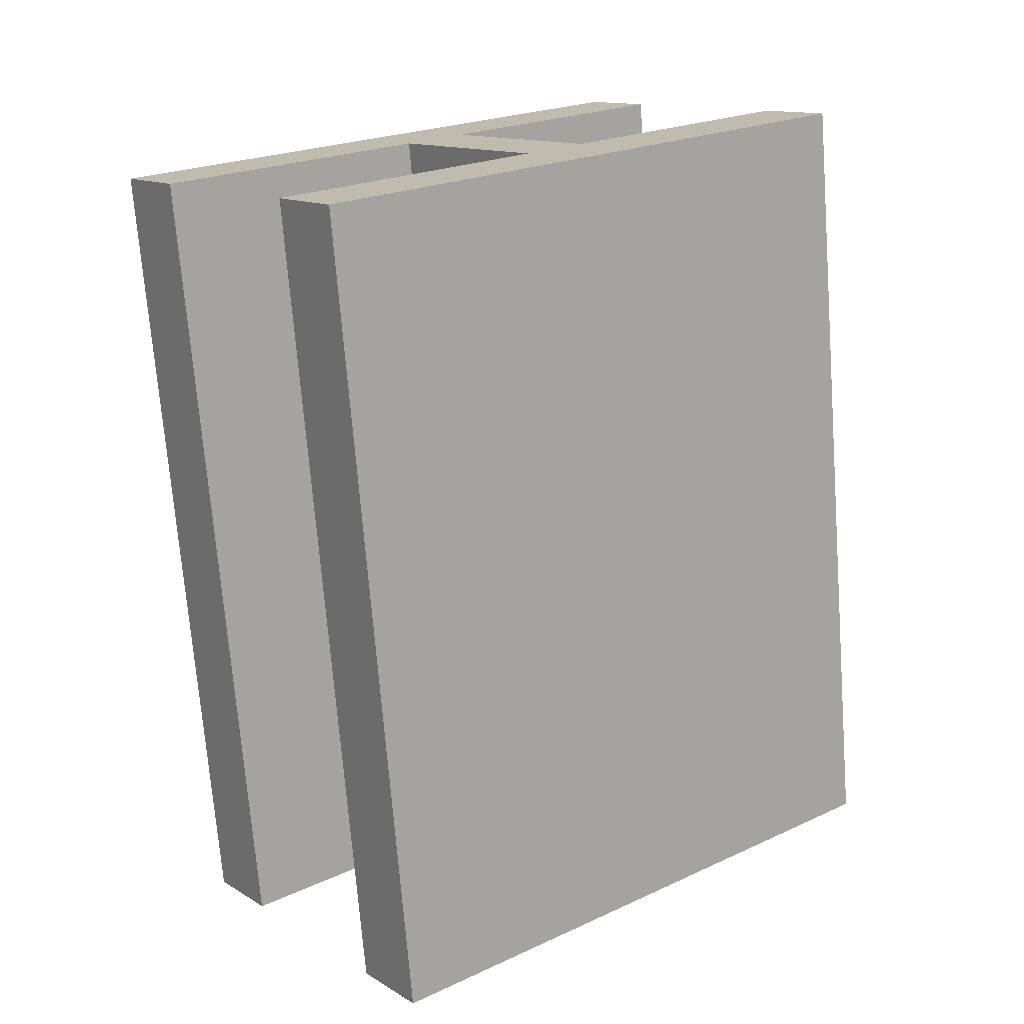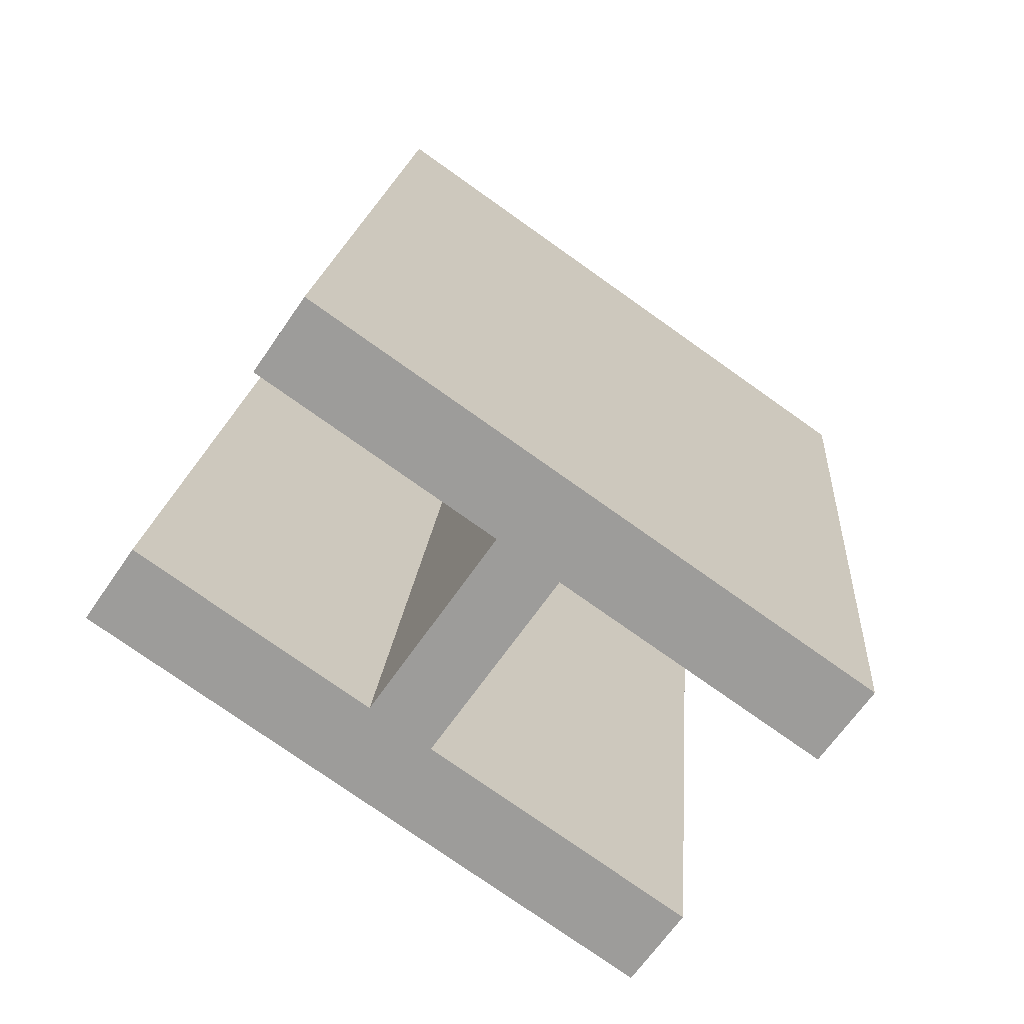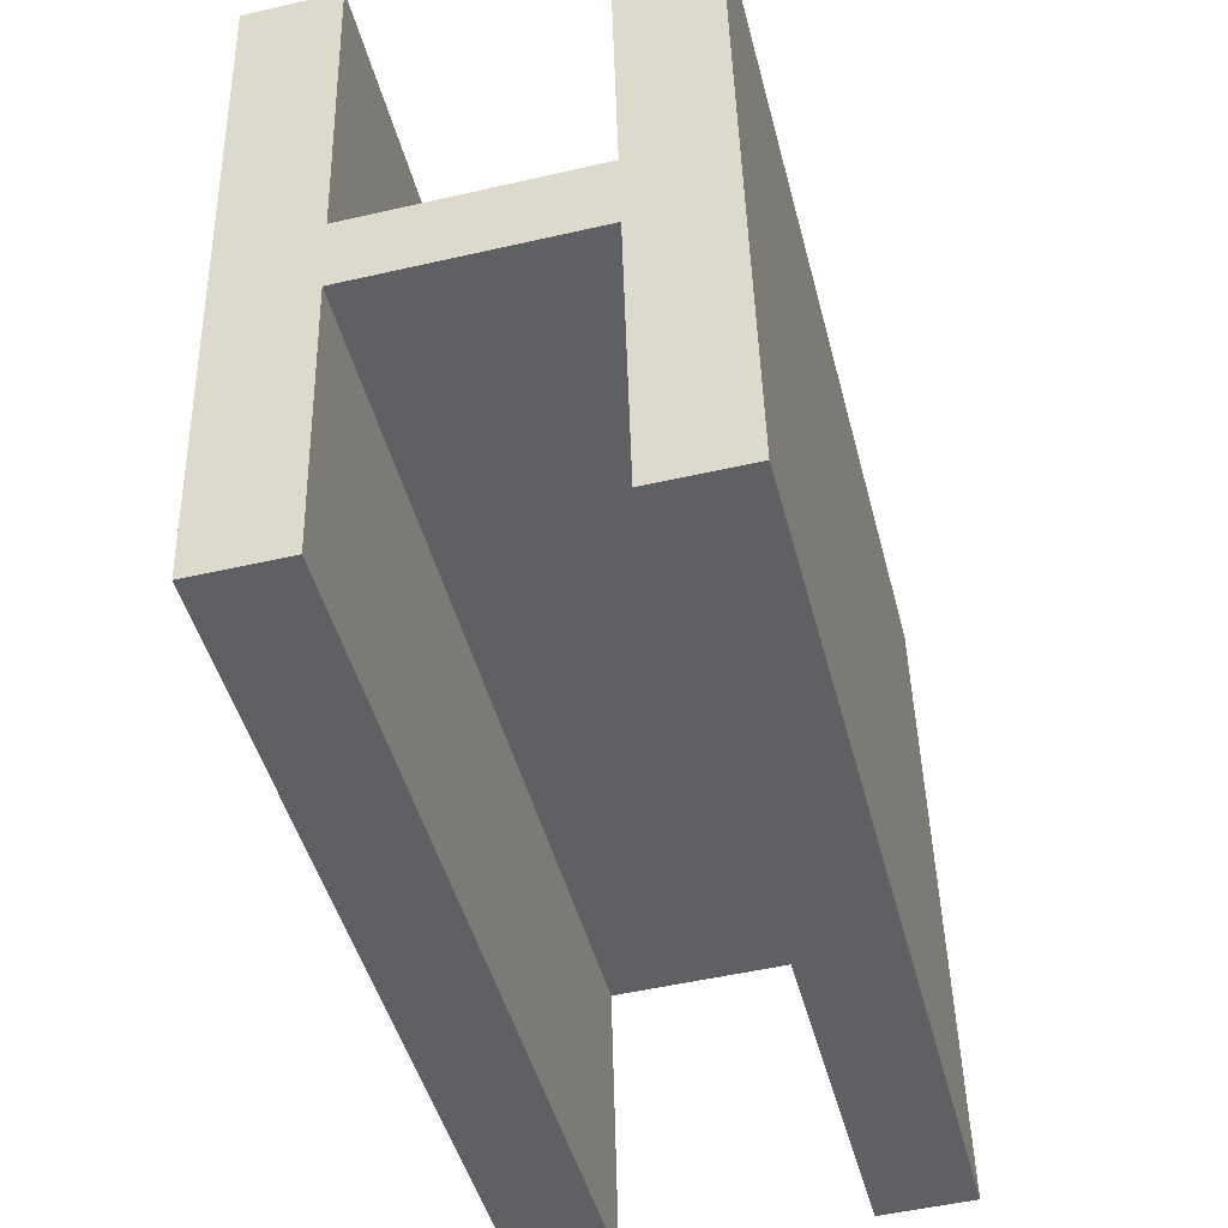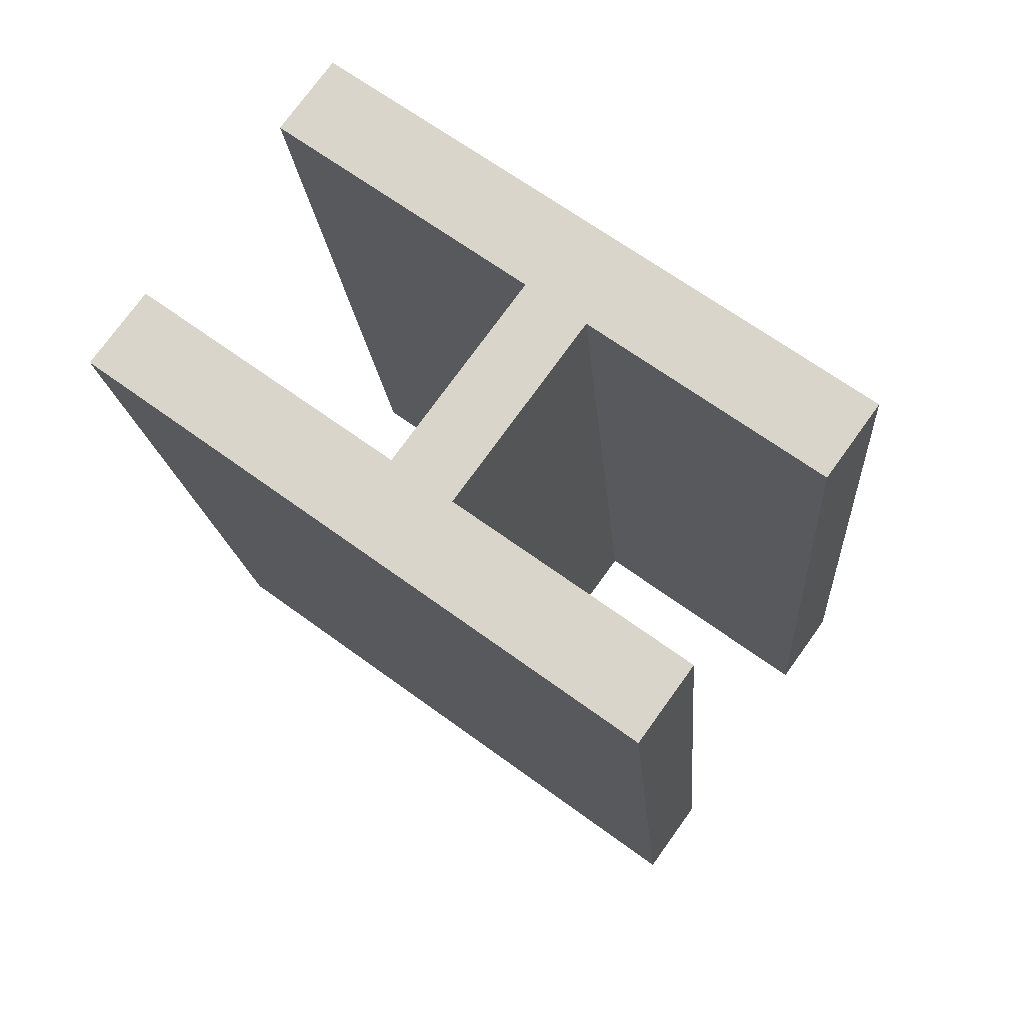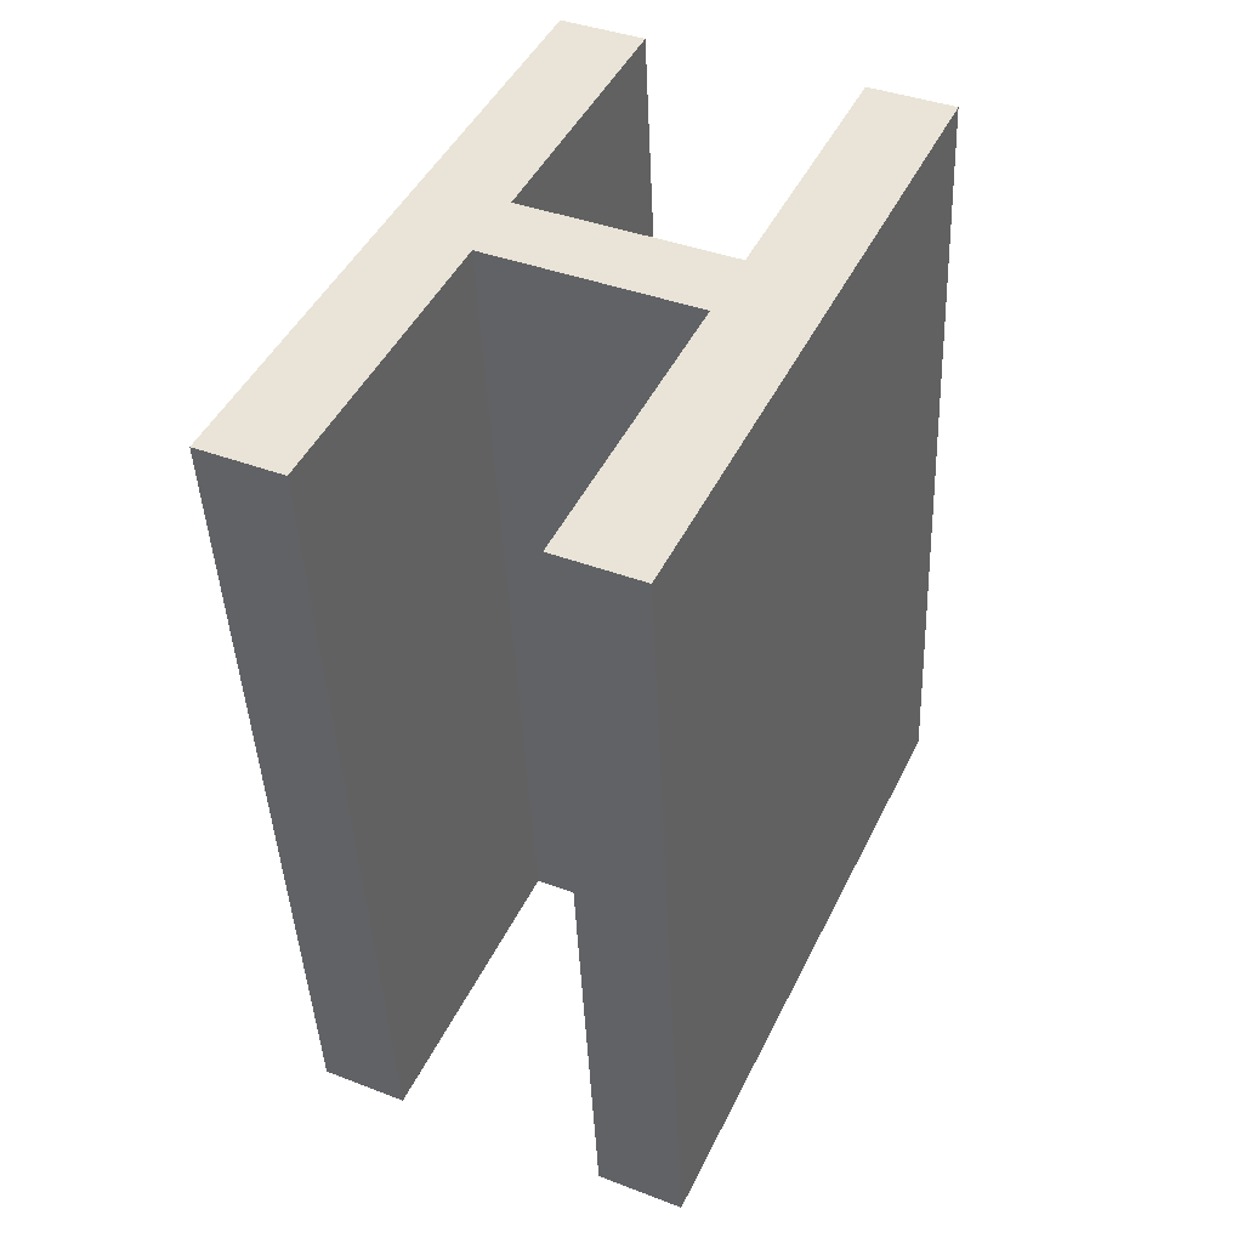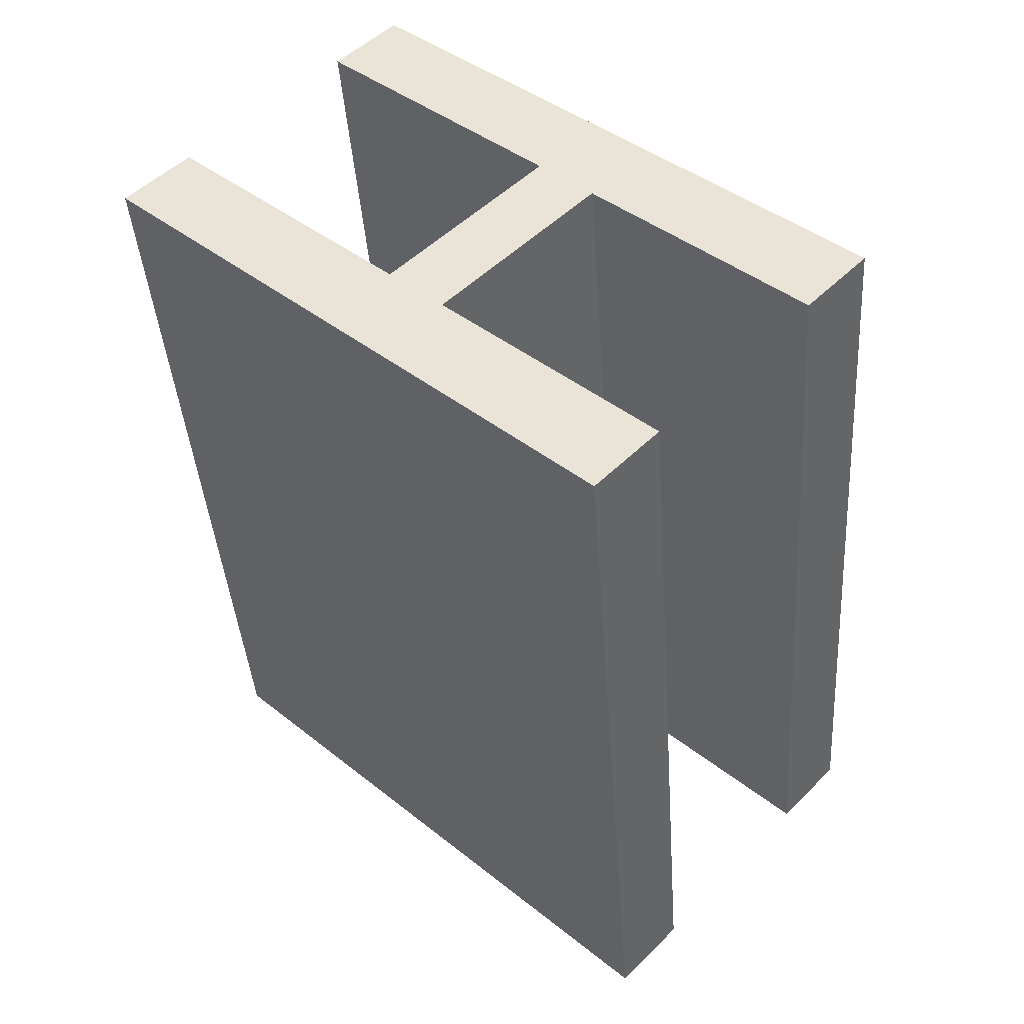
<metadata>
{"format":"obj","ext":"obj","renderer":"f3d","projection":"perspective","resolution":1024,"background":"white","views":[{"elev":13.6,"azim":52.3,"up":"+Y"},{"elev":-67.6,"azim":-124.8,"up":"+Y"},{"elev":-50.9,"azim":14.1,"up":"+Z"},{"elev":76.2,"azim":125.9,"up":"+Y"},{"elev":40.1,"azim":25.2,"up":"+Y"},{"elev":50.9,"azim":133.1,"up":"+Y"}]}
</metadata>
<code>
o #ID2396
v 0.4422 0.05829 -0.08653
v 0.4409 0.05875 -0.09112
v 0.4409 0.05829 -0.08653
v 0.4409 0.05886 -0.09221
v 0.4409 0.05928 -0.09635
v 0.4422 0.05928 -0.09635
v 0.4376 0.05886 -0.09221
v 0.4376 0.05875 -0.09112
v 0.4376 0.05829 -0.08653
v 0.4362 0.05928 -0.09635
v 0.4362 0.05829 -0.08653
v 0.4376 0.05928 -0.09635
v 0.4422 0.05829 -0.08653
v 0.4409 0.04566 -0.08779
v 0.4422 0.04566 -0.08779
v 0.4409 0.05829 -0.08653
v 0.4422 0.04664 -0.09761
v 0.4422 0.05829 -0.08653
v 0.4422 0.04566 -0.08779
v 0.4422 0.05928 -0.09635
v 0.4409 0.05928 -0.09635
v 0.4422 0.04664 -0.09761
v 0.4409 0.04664 -0.09761
v 0.4422 0.05928 -0.09635
v 0.4409 0.05928 -0.09635
v 0.4409 0.04622 -0.09348
v 0.4409 0.05886 -0.09221
v 0.4409 0.04664 -0.09761
v 0.4376 0.05886 -0.09221
v 0.4409 0.04622 -0.09348
v 0.4376 0.04622 -0.09348
v 0.4409 0.05886 -0.09221
v 0.4376 0.04664 -0.09761
v 0.4376 0.05886 -0.09221
v 0.4376 0.04622 -0.09348
v 0.4376 0.05928 -0.09635
v 0.4362 0.05928 -0.09635
v 0.4376 0.04664 -0.09761
v 0.4362 0.04664 -0.09761
v 0.4376 0.05928 -0.09635
v 0.4362 0.05928 -0.09635
v 0.4362 0.04566 -0.08779
v 0.4362 0.05829 -0.08653
v 0.4362 0.04664 -0.09761
v 0.4376 0.05829 -0.08653
v 0.4362 0.04566 -0.08779
v 0.4376 0.04566 -0.08779
v 0.4362 0.05829 -0.08653
v 0.4376 0.04612 -0.09239
v 0.4376 0.05829 -0.08653
v 0.4376 0.04566 -0.08779
v 0.4376 0.05875 -0.09112
v 0.4409 0.05875 -0.09112
v 0.4376 0.04612 -0.09239
v 0.4409 0.04612 -0.09239
v 0.4376 0.05875 -0.09112
v 0.4409 0.05875 -0.09112
v 0.4409 0.04566 -0.08779
v 0.4409 0.05829 -0.08653
v 0.4409 0.04612 -0.09239
v 0.4422 0.04664 -0.09761
v 0.4409 0.04622 -0.09348
v 0.4409 0.04664 -0.09761
v 0.4409 0.04612 -0.09239
v 0.4409 0.04566 -0.08779
v 0.4422 0.04566 -0.08779
v 0.4376 0.04612 -0.09239
v 0.4376 0.04622 -0.09348
v 0.4376 0.04664 -0.09761
v 0.4362 0.04566 -0.08779
v 0.4362 0.04664 -0.09761
v 0.4376 0.04566 -0.08779
f 1 2 3
f 3 2 1
f 2 1 4
f 4 1 2
f 4 1 5
f 5 1 4
f 5 1 6
f 6 1 5
f 2 7 8
f 8 7 2
f 7 2 4
f 4 2 7
f 9 10 11
f 11 10 9
f 10 9 12
f 12 9 10
f 12 9 8
f 8 9 12
f 12 8 7
f 7 8 12
f 13 14 15
f 15 14 13
f 14 13 16
f 16 13 14
f 17 18 19
f 19 18 17
f 18 17 20
f 20 17 18
f 21 22 23
f 23 22 21
f 22 21 24
f 24 21 22
f 25 26 27
f 27 26 25
f 26 25 28
f 28 25 26
f 29 30 31
f 31 30 29
f 30 29 32
f 32 29 30
f 33 34 35
f 35 34 33
f 34 33 36
f 36 33 34
f 37 38 39
f 39 38 37
f 38 37 40
f 40 37 38
f 41 42 43
f 43 42 41
f 42 41 44
f 44 41 42
f 45 46 47
f 47 46 45
f 46 45 48
f 48 45 46
f 49 50 51
f 51 50 49
f 50 49 52
f 52 49 50
f 53 54 55
f 55 54 53
f 54 53 56
f 56 53 54
f 57 58 59
f 59 58 57
f 58 57 60
f 60 57 58
f 61 62 63
f 63 62 61
f 62 61 64
f 64 61 62
f 64 61 65
f 65 61 64
f 65 61 66
f 66 61 65
f 62 67 68
f 68 67 62
f 67 62 64
f 64 62 67
f 69 70 71
f 71 70 69
f 70 69 72
f 72 69 70
f 72 69 68
f 68 69 72
f 72 68 67
f 67 68 72

</code>
